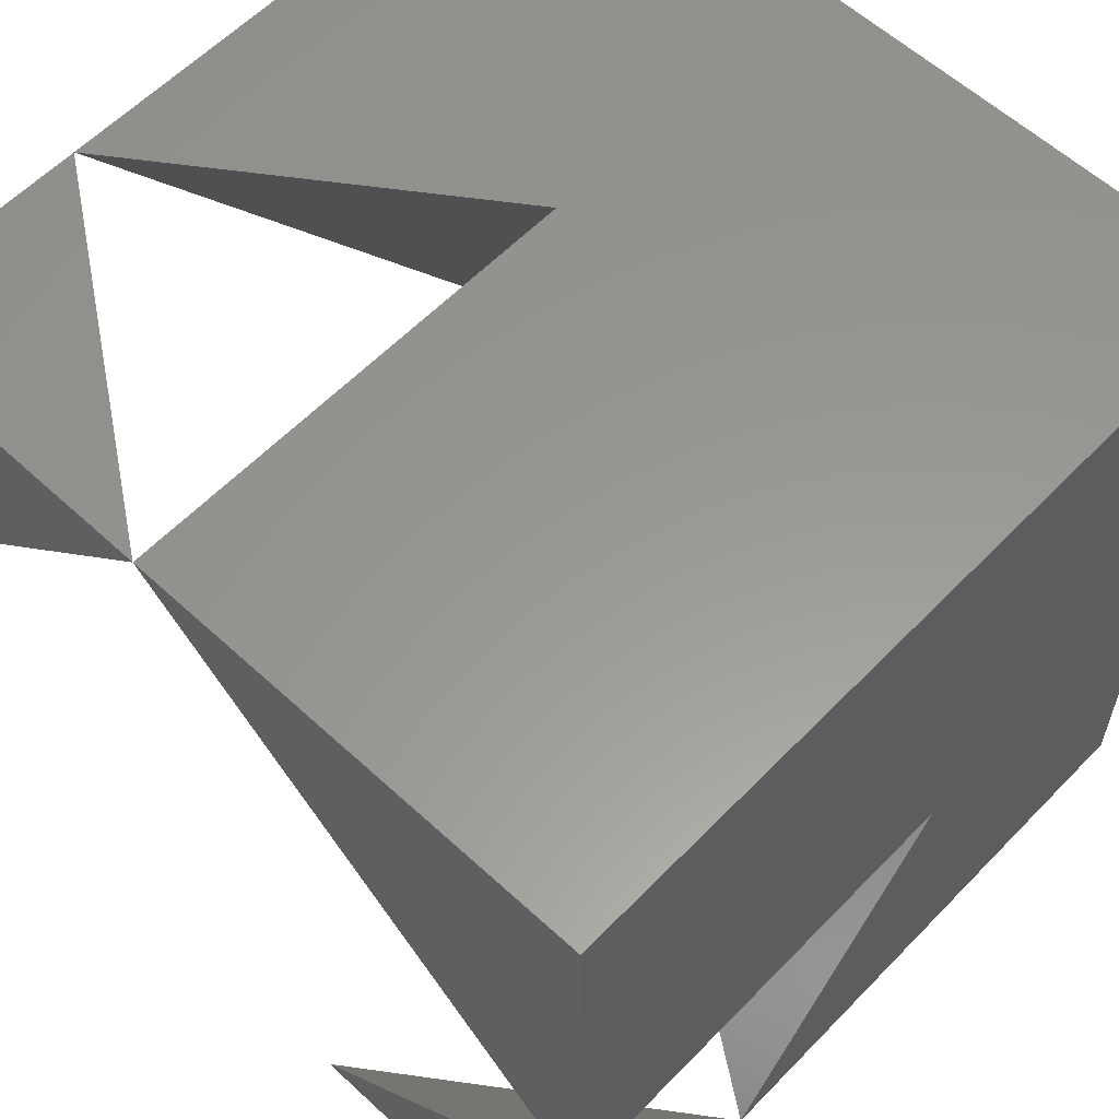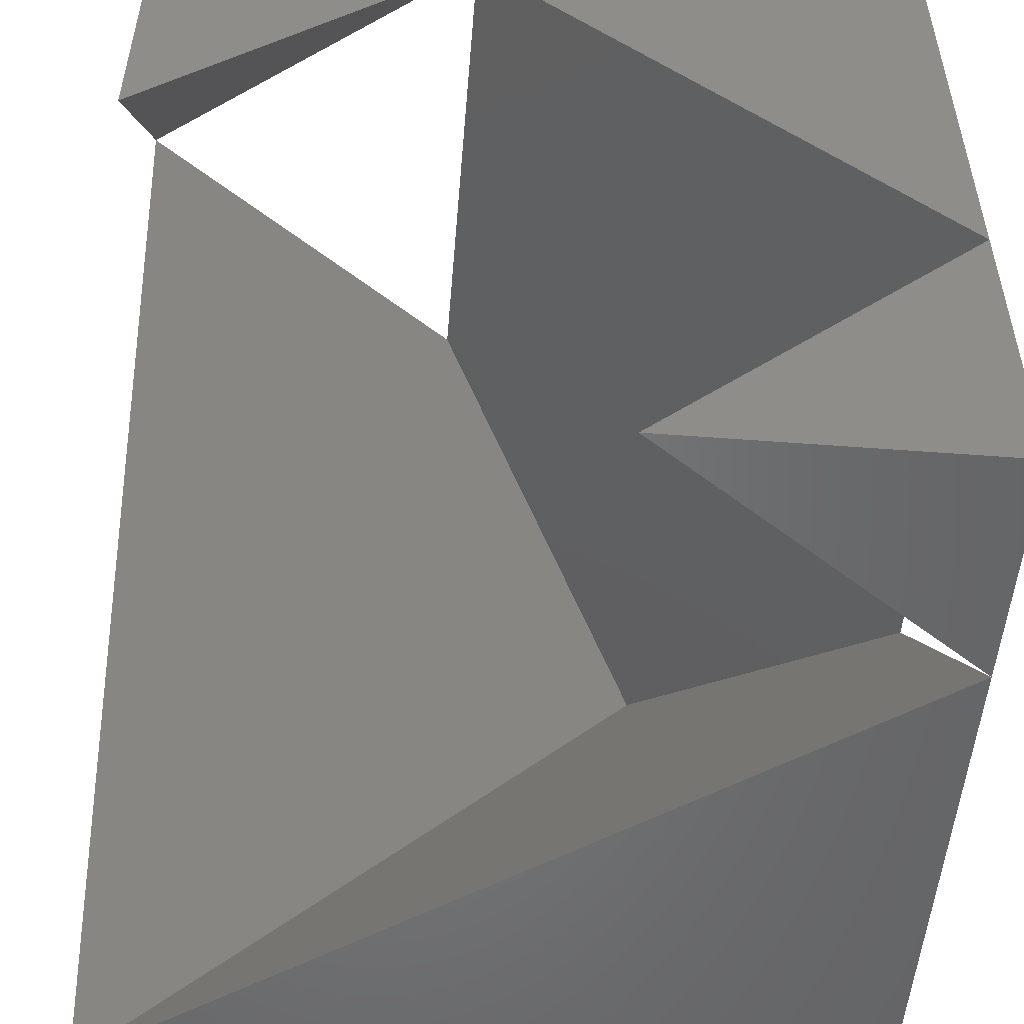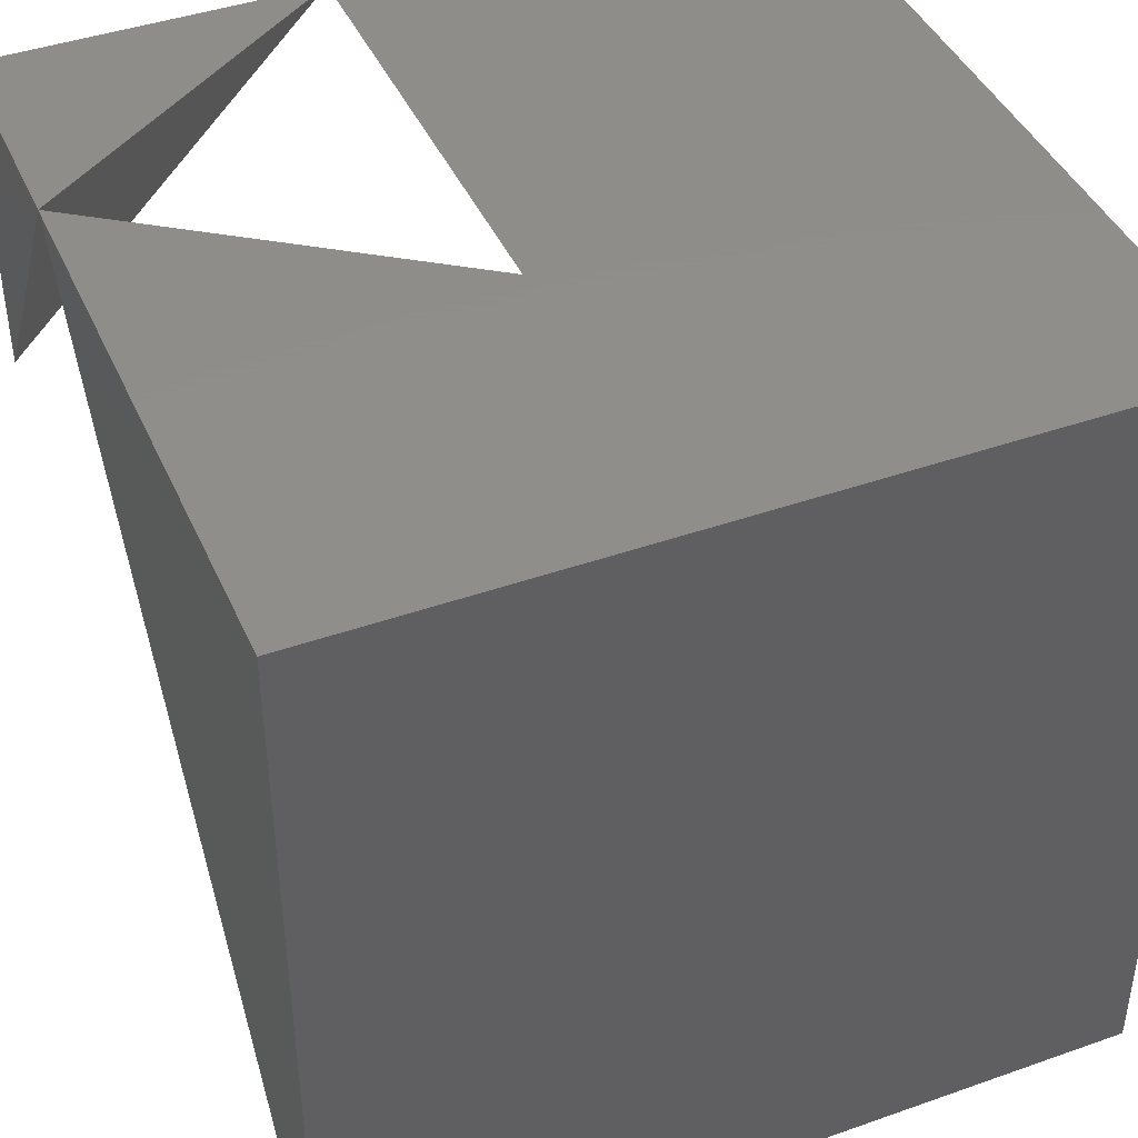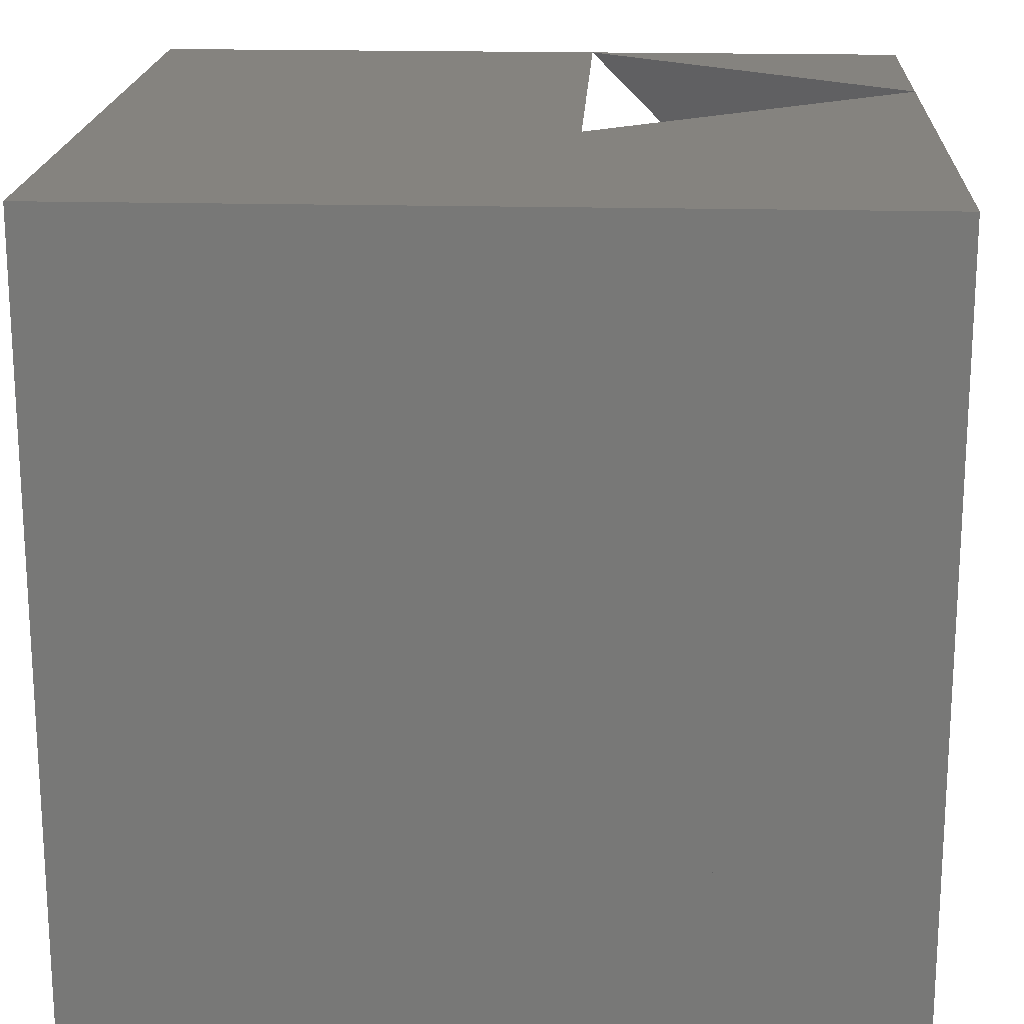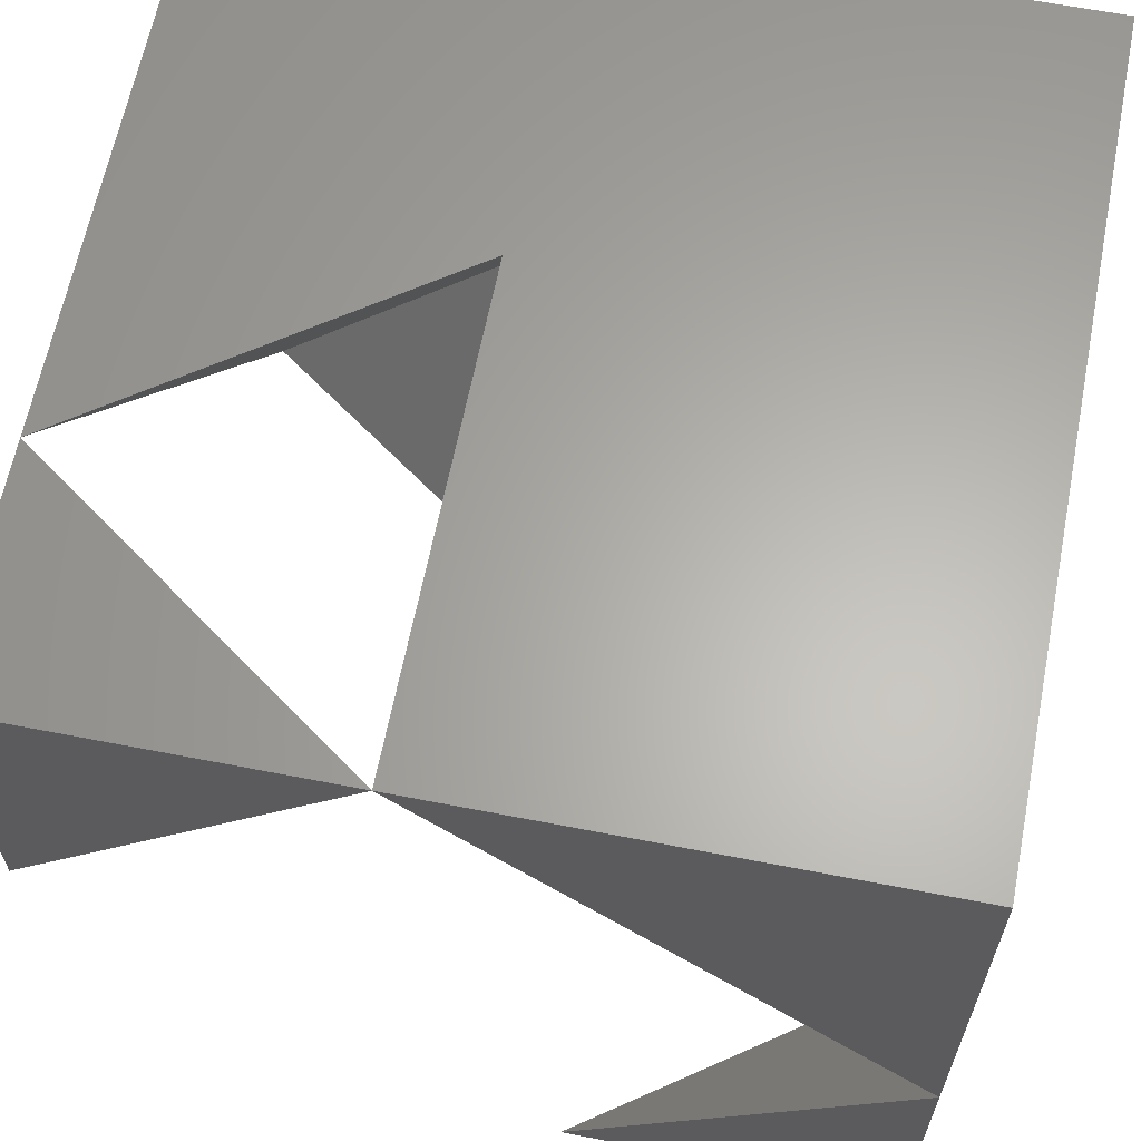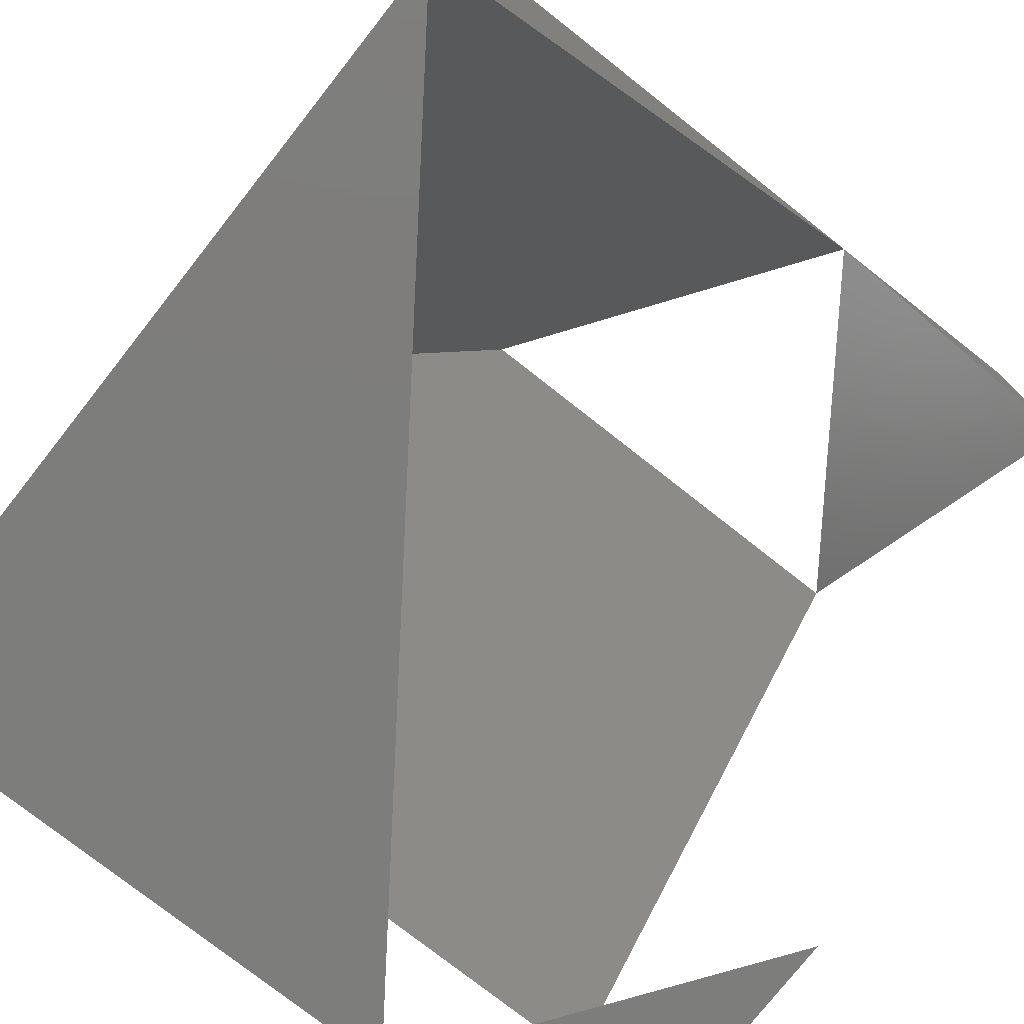
<metadata>
{"format":"stl","ext":"stl","renderer":"f3d","projection":"perspective","resolution":1024,"background":"white","views":[{"elev":59.0,"azim":133.5,"up":"+Z"},{"elev":-52.0,"azim":85.3,"up":"+Z"},{"elev":42.6,"azim":-112.8,"up":"+Y"},{"elev":18.8,"azim":-87.1,"up":"+Z"},{"elev":63.4,"azim":101.1,"up":"+Z"},{"elev":-76.6,"azim":-38.2,"up":"+Z"}]}
</metadata>
<code>
# stl→obj: 28 verts, 54 faces
v 10 10 4.142
v 10 5.858 0
v 10 10 0
v 10 1.213 7.071
v 10 4.142 10
v 10 0 10
v 10 0 5.858
v 10 10 10
v 10 7.071 7.071
v 7.071 10 0
v 4.142 5.858 0
v 0 10 0
v 0 0 0
v 0 0 10
v 0 5 5
v 0 10 10
v 7.071 0 10
v 4.142 4.142 10
v 8.284 1.716 10
v 7.071 4.142 10
v 5.858 4.142 10
v 8.284 10 1.716
v 4.142 10 4.142
v 5.858 10 4.142
v 7.071 10 4.142
v 4.142 0 5.858
v 8.284 0 8.284
v 0 7.071 7.071
f 1 2 3
f 4 5 6
f 4 6 7
f 8 9 1
f 5 9 8
f 2 10 3
f 11 12 10
f 12 11 13
f 13 14 15
f 15 14 16
f 15 12 13
f 15 16 12
f 17 18 16
f 17 16 14
f 19 6 5
f 17 6 19
f 20 5 8
f 20 8 16
f 20 16 21
f 21 16 18
f 22 3 10
f 22 1 3
f 23 10 12
f 23 12 16
f 23 16 24
f 25 24 16
f 25 16 8
f 25 8 1
f 13 26 17
f 13 17 14
f 7 6 27
f 17 27 6
f 26 13 15
f 26 15 28
f 26 28 18
f 26 18 17
f 10 23 28
f 10 28 11
f 11 28 15
f 11 15 13
f 21 18 28
f 21 28 23
f 21 23 24
f 21 24 25
f 21 25 20
f 25 1 9
f 25 9 5
f 25 5 20
f 22 10 2
f 22 2 1
f 19 5 4
f 4 7 27
f 4 27 17
f 4 17 19

</code>
